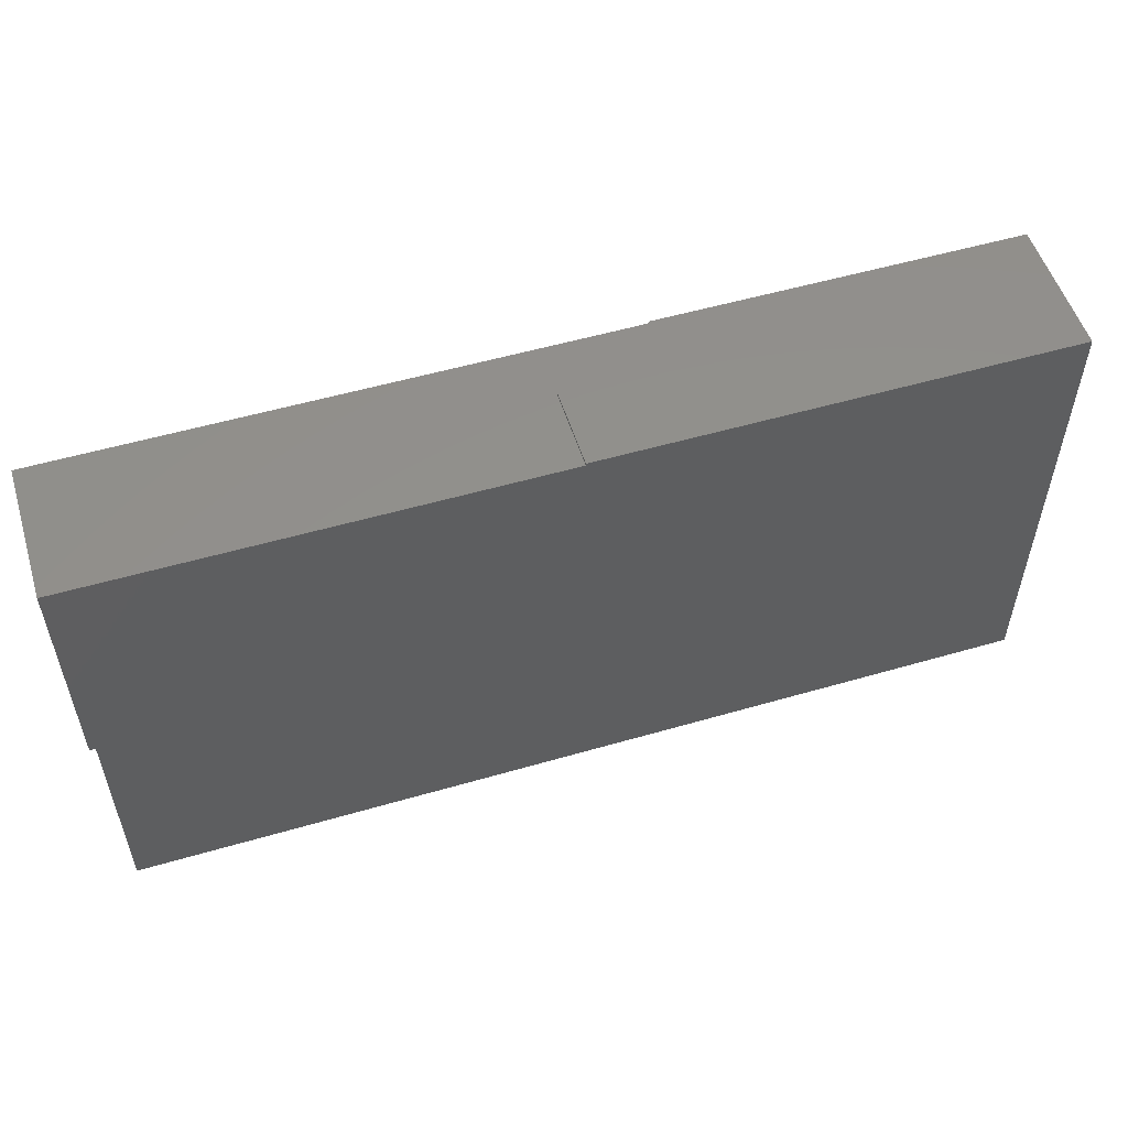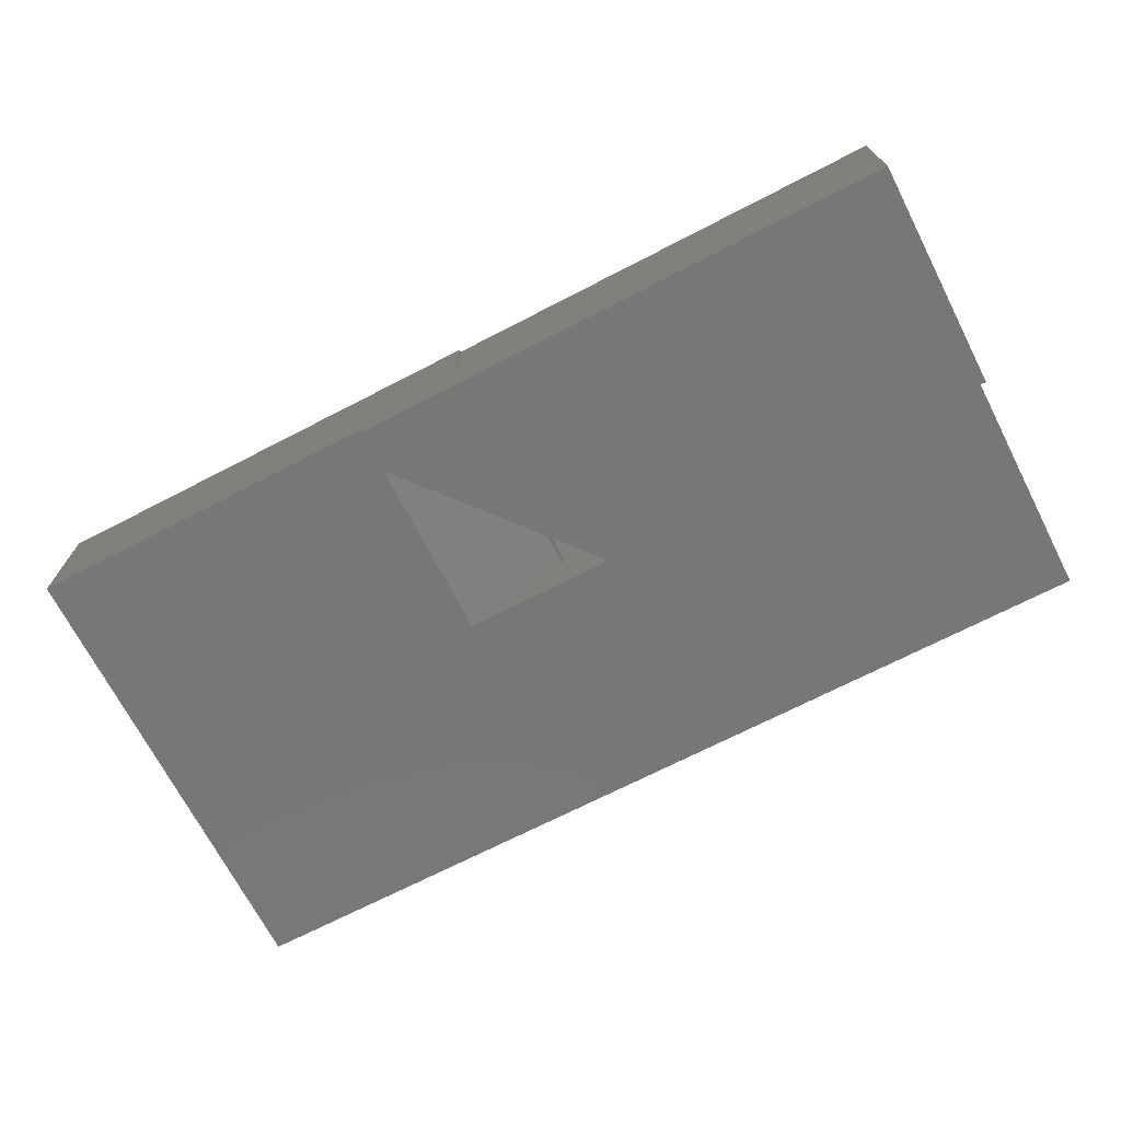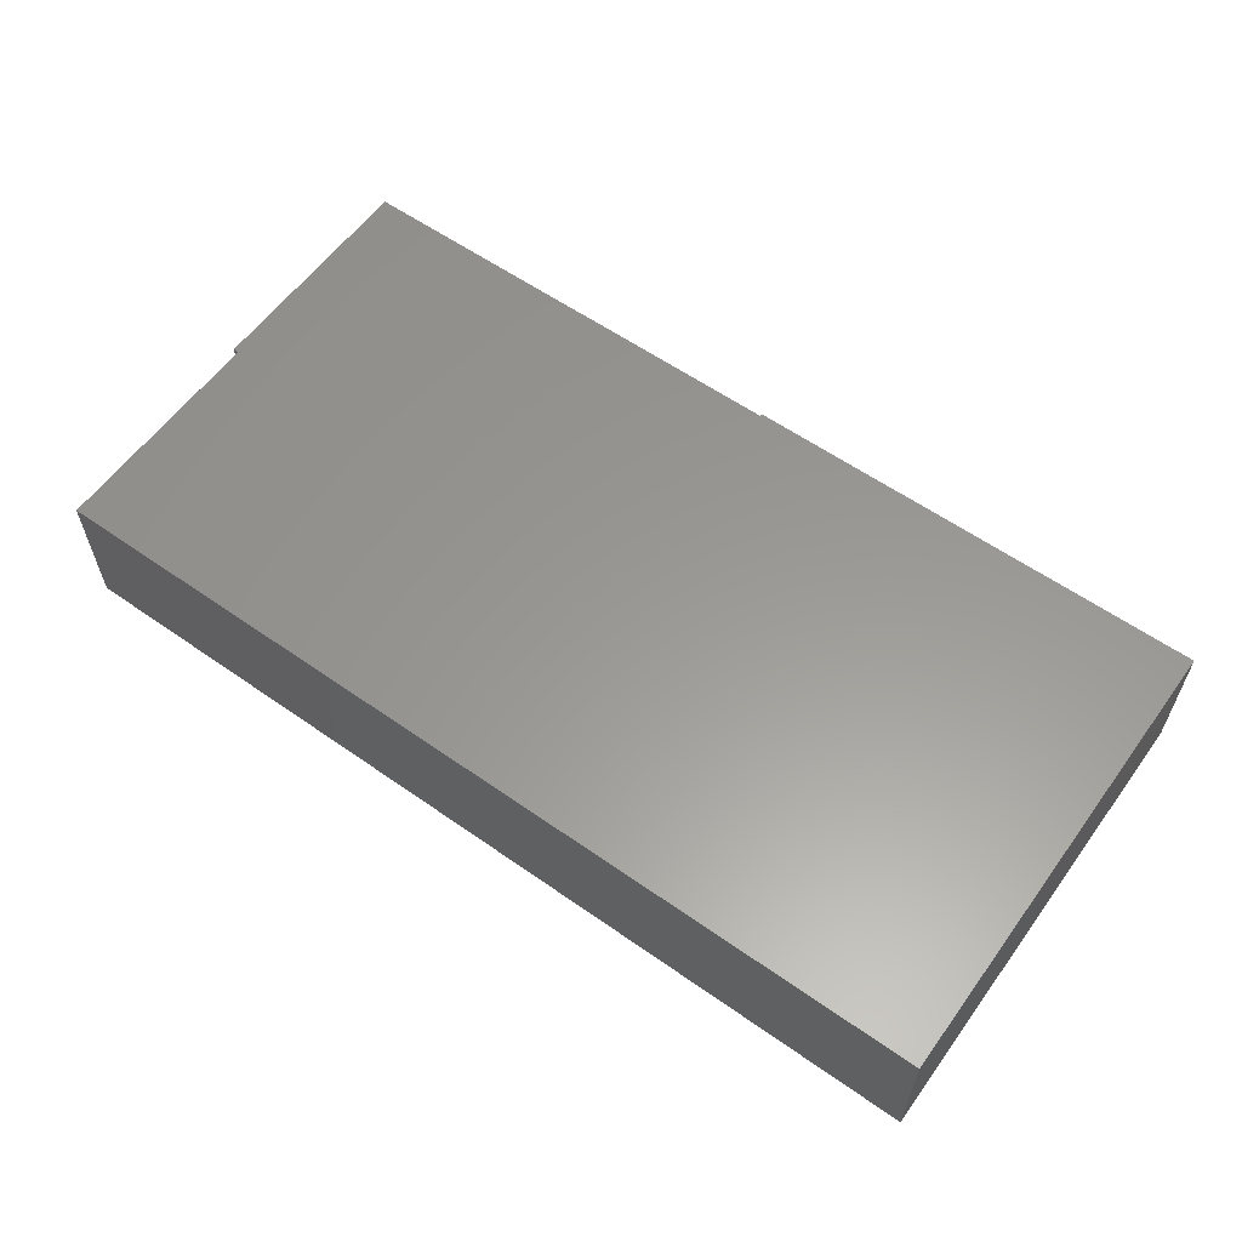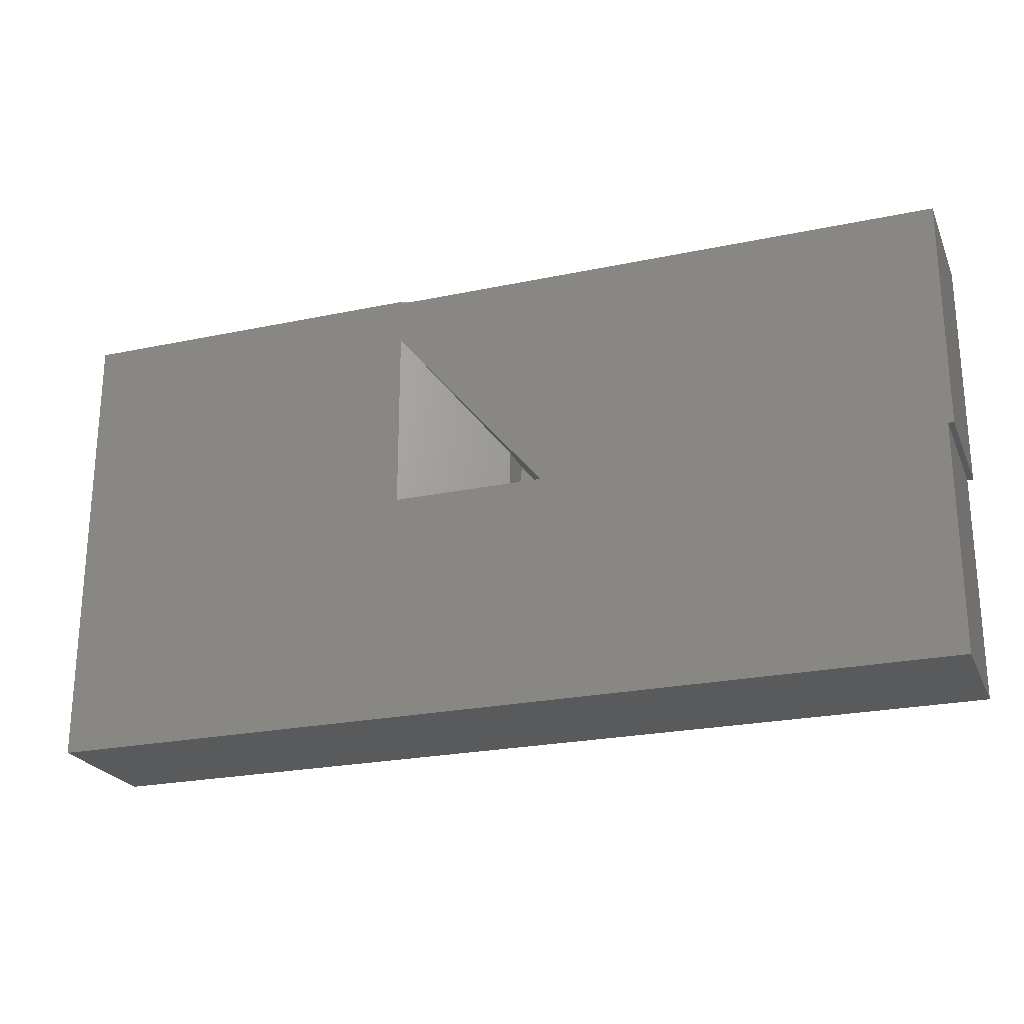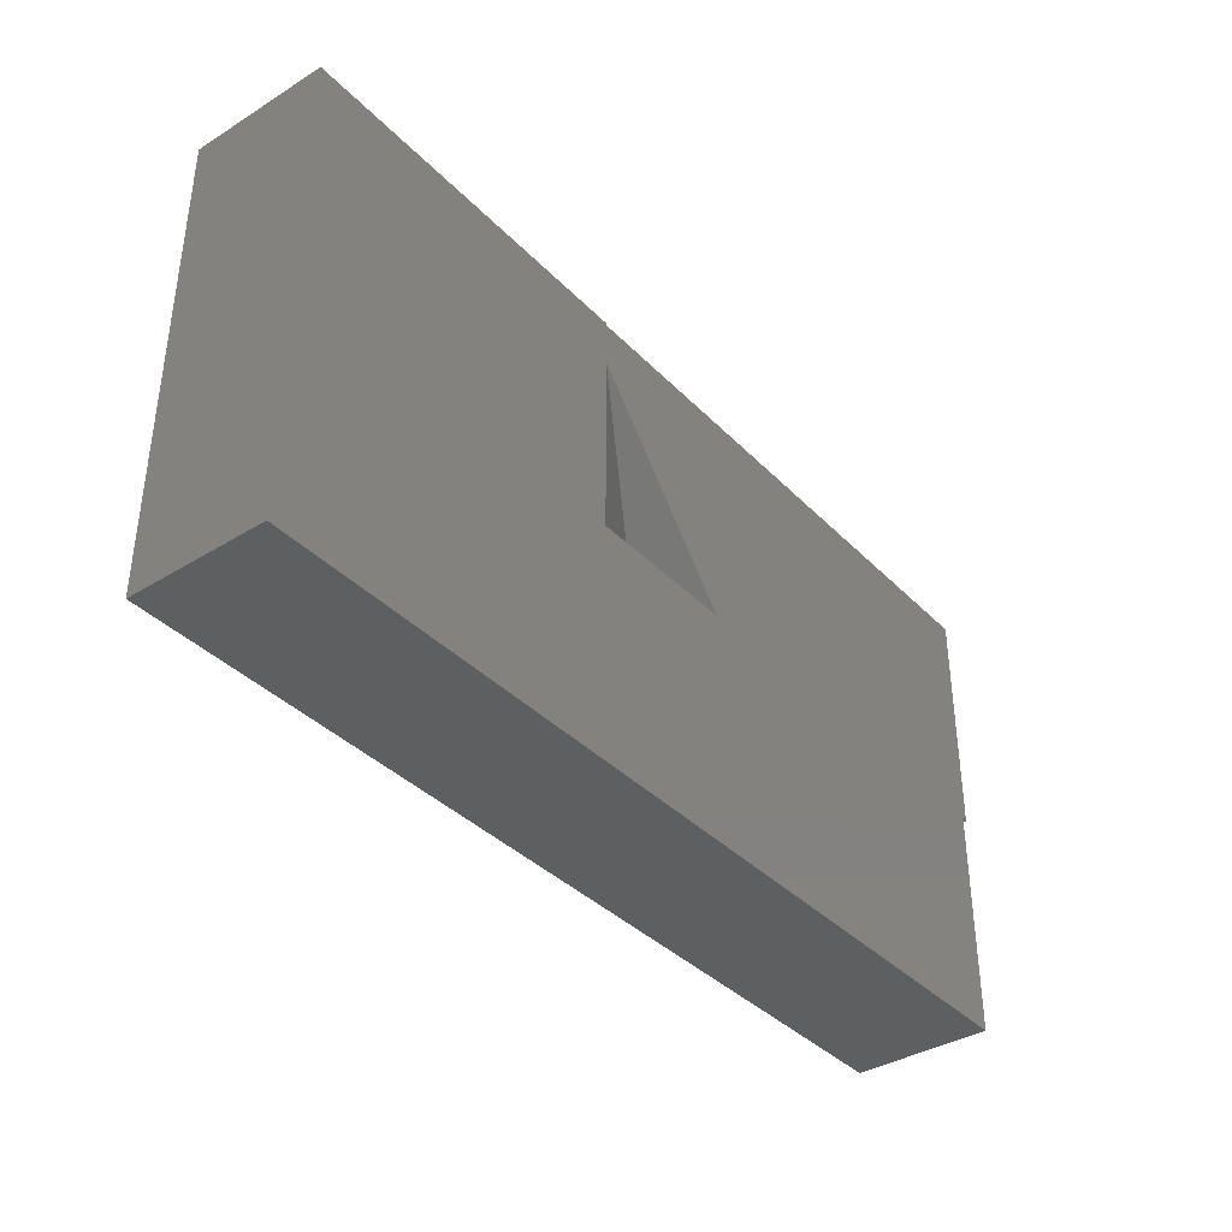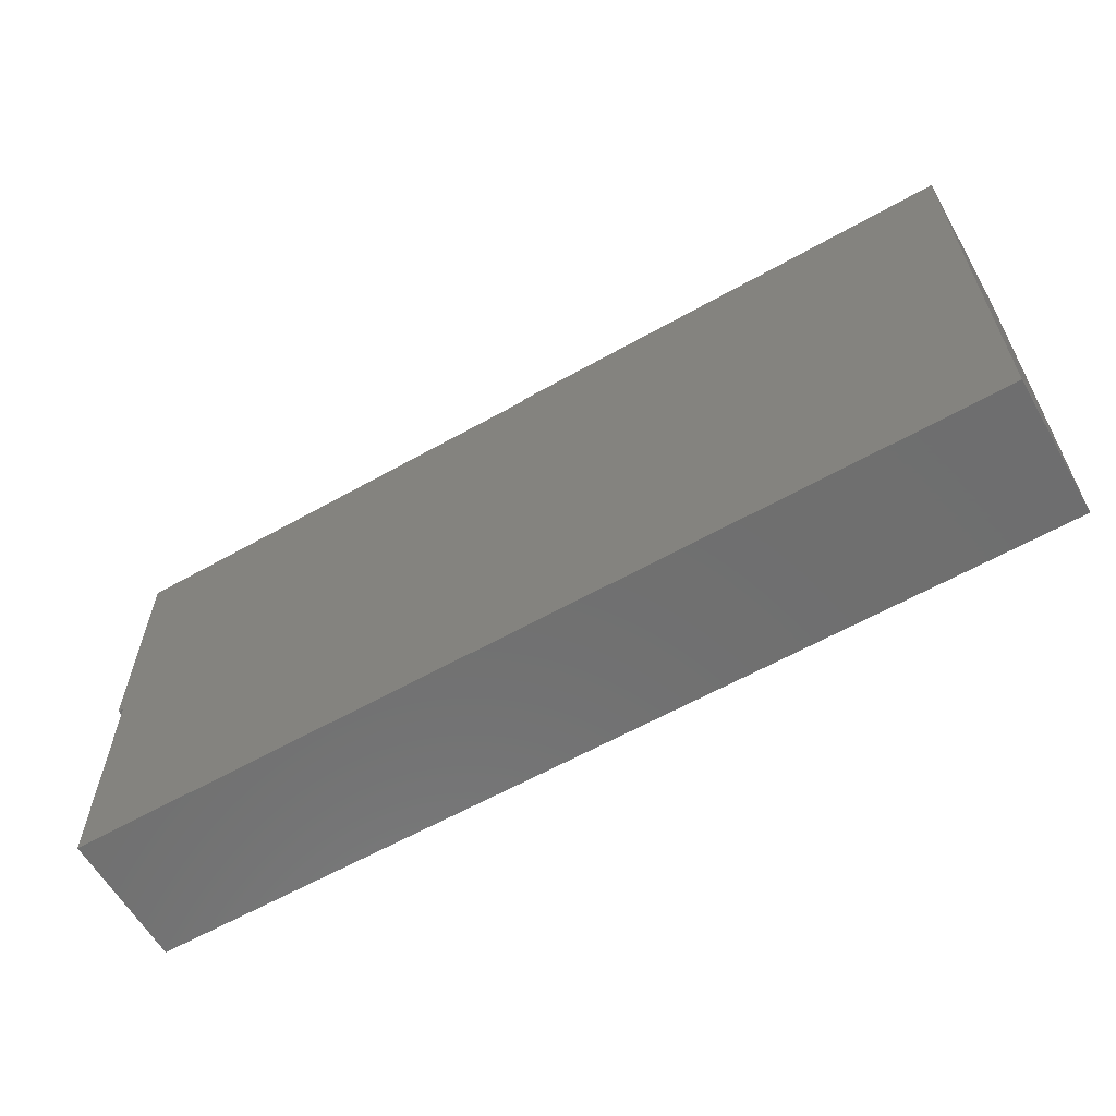
<metadata>
{"format":"stl","ext":"stl","renderer":"f3d","projection":"perspective","resolution":1024,"background":"white","views":[{"elev":53.8,"azim":162.8,"up":"+Z"},{"elev":-70.2,"azim":27.3,"up":"+Y"},{"elev":59.2,"azim":-144.2,"up":"+Y"},{"elev":-23.6,"azim":19.5,"up":"+Z"},{"elev":-37.6,"azim":-51.8,"up":"+Z"},{"elev":-61.0,"azim":-150.1,"up":"+Z"}]}
</metadata>
<code>
# stl→obj: 26 verts, 48 faces
v 0.5156 -0.1875 0.4219
v 0.5156 1.579e-16 0.4219
v 0.5156 -0.1875 0.7416
v 0.5156 1.756e-16 0.7416
v -0.2551 -0.1875 0.4271
v -0.75 -0.1875 0.1094
v -0.04345 -0.1875 0.4271
v -0.2551 -0.1875 0.6811
v -0.2551 -0.1875 0.7416
v 0.5078 -0.1875 0.4219
v 0.5078 -0.1875 0.1094
v -0.75 -0.1875 0.7449
v -0.2551 -0.1875 0.7449
v -0.75 3.528e-17 0.7449
v -0.1145 1.058e-16 0.7449
v -0.1145 -0.1094 0.7449
v -0.1145 -0.1094 0.7416
v -0.1145 1.057e-16 0.7416
v -0.1145 -0.1094 0.4271
v -0.1145 -0.07992 0.4271
v -0.1145 -0.1094 0.5124
v -0.1145 -0.05848 0.5124
v -0.04345 -0.07992 0.4271
v -0.75 2.311e-33 0.1094
v 0.5078 1.396e-16 0.1094
v 0.5078 1.57e-16 0.4219
f 1 2 3
f 3 2 4
f 5 6 7
f 8 7 9
f 10 1 3
f 10 3 9
f 10 9 7
f 10 7 6
f 10 6 11
f 12 6 5
f 12 5 8
f 12 8 9
f 12 9 13
f 14 12 15
f 15 12 13
f 15 13 16
f 17 18 16
f 16 18 15
f 4 18 3
f 3 18 17
f 3 17 9
f 13 9 16
f 16 9 17
f 19 20 21
f 21 20 22
f 8 21 7
f 7 21 22
f 7 22 23
f 23 20 7
f 7 20 19
f 7 19 5
f 6 24 11
f 11 24 25
f 8 5 21
f 21 5 19
f 18 4 26
f 4 2 26
f 14 15 18
f 14 18 26
f 14 26 25
f 14 25 24
f 11 25 10
f 10 25 26
f 12 14 6
f 6 14 24
f 23 22 20
f 10 26 1
f 1 26 2

</code>
